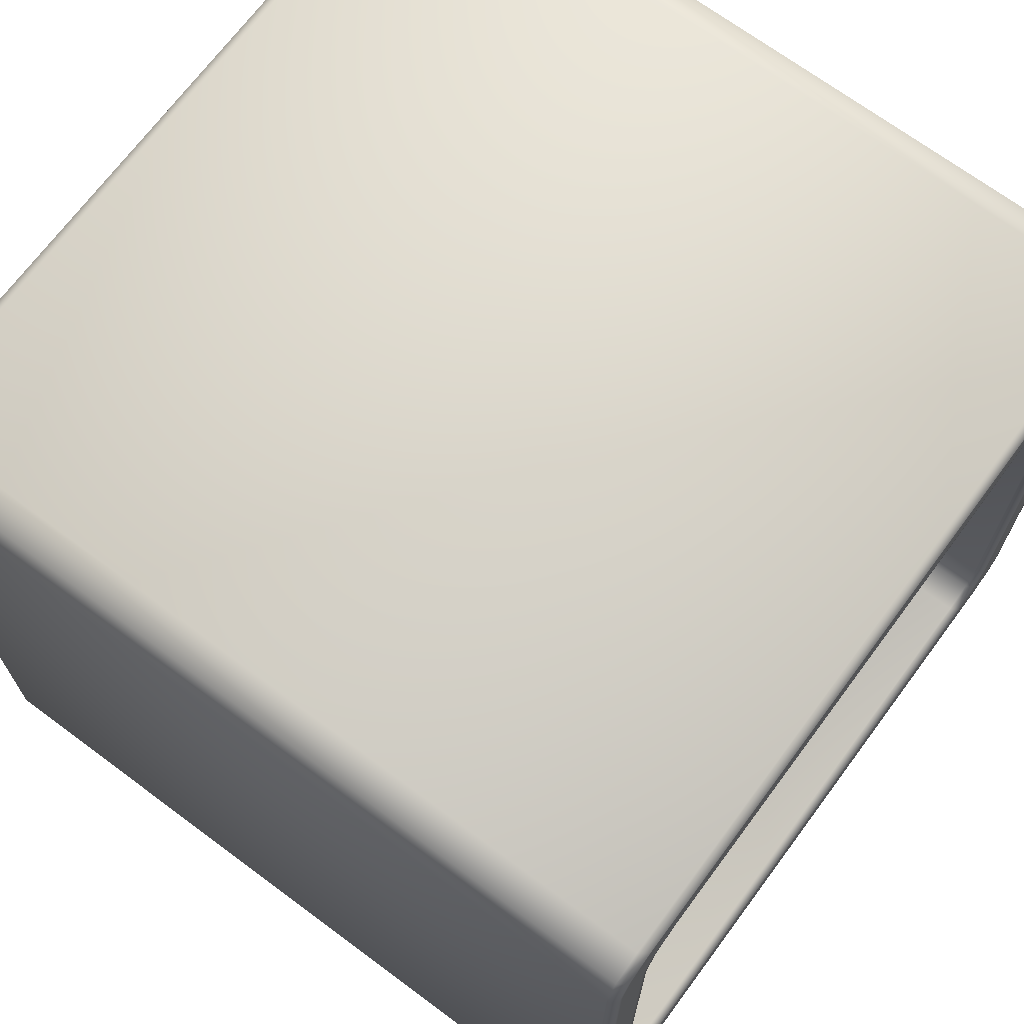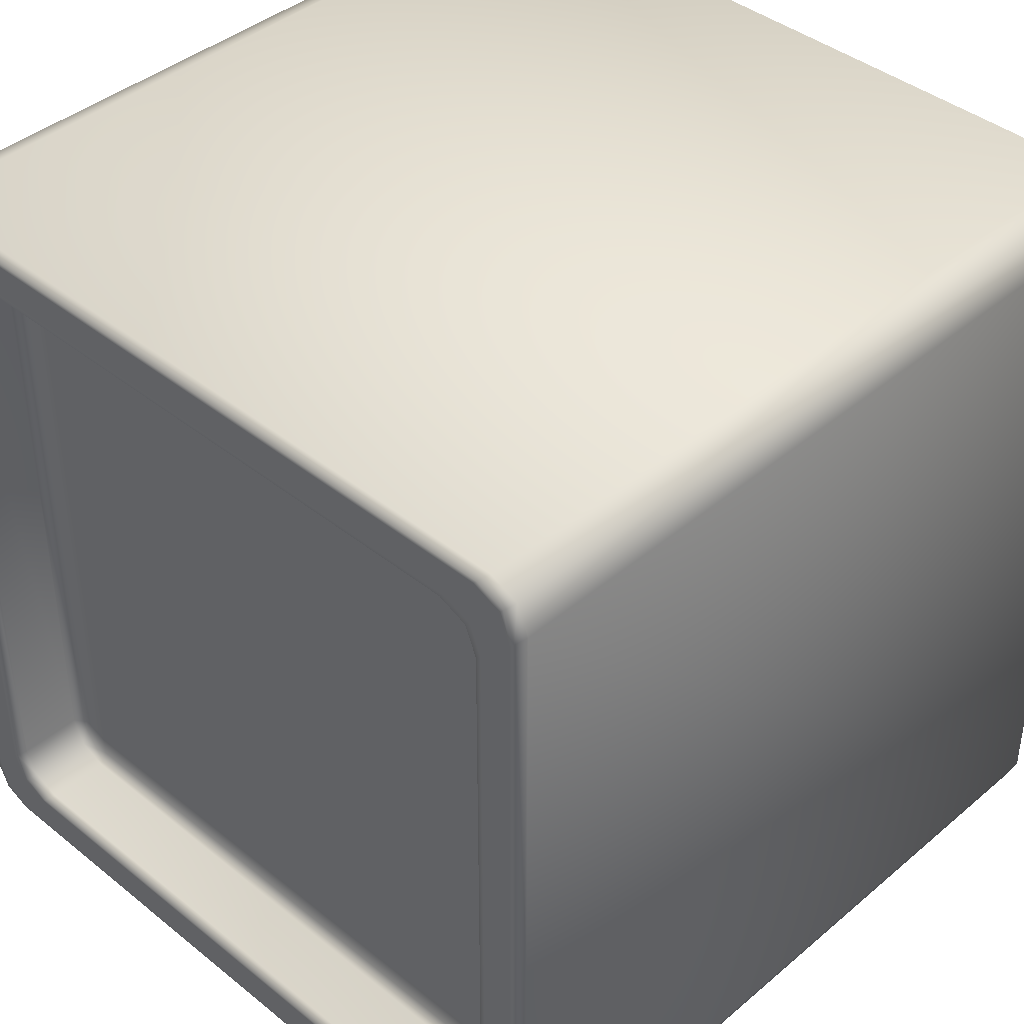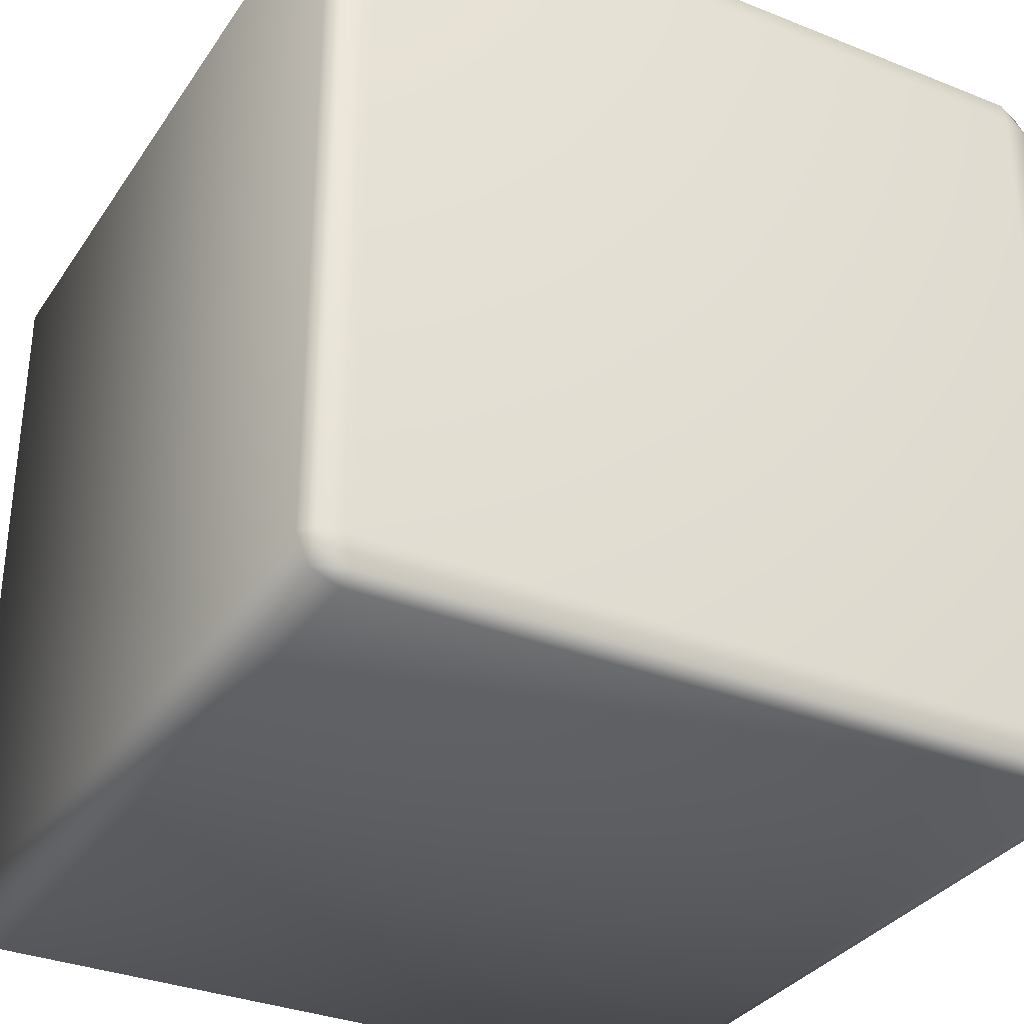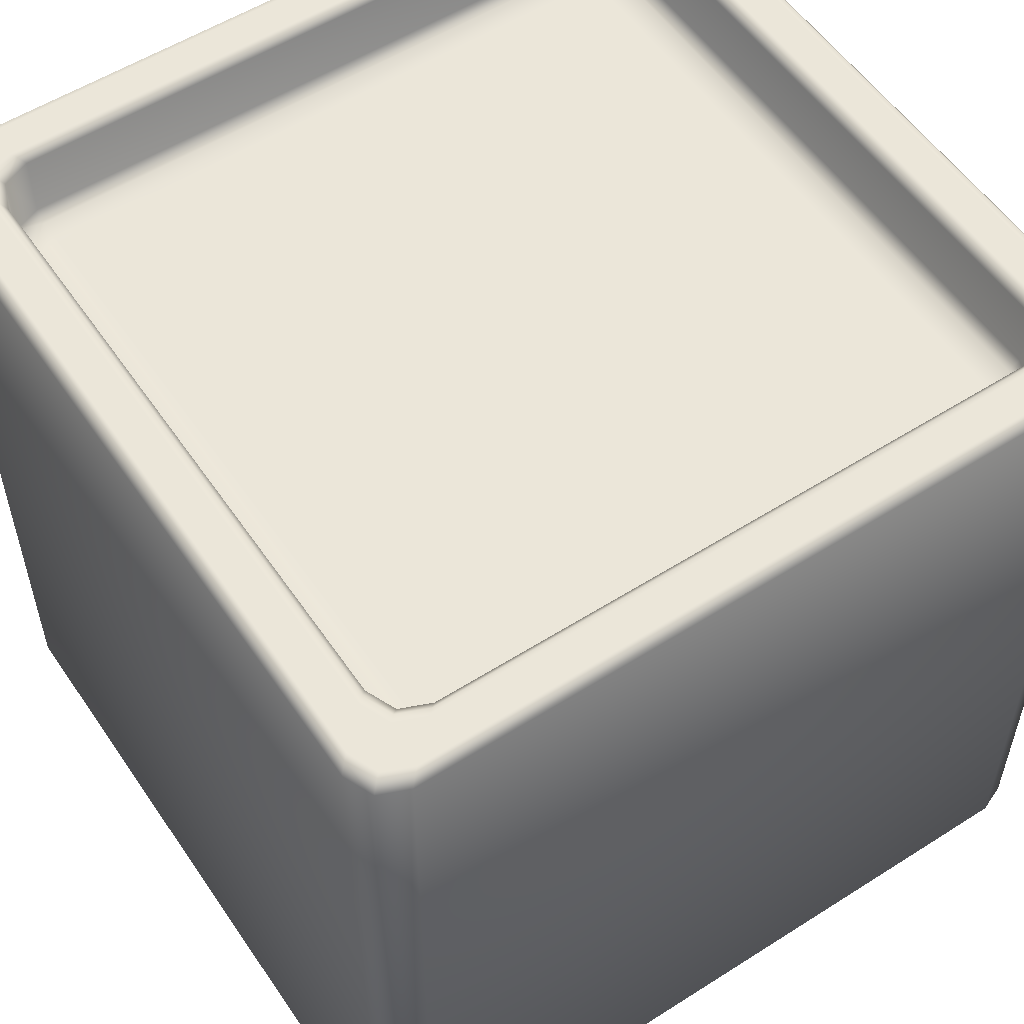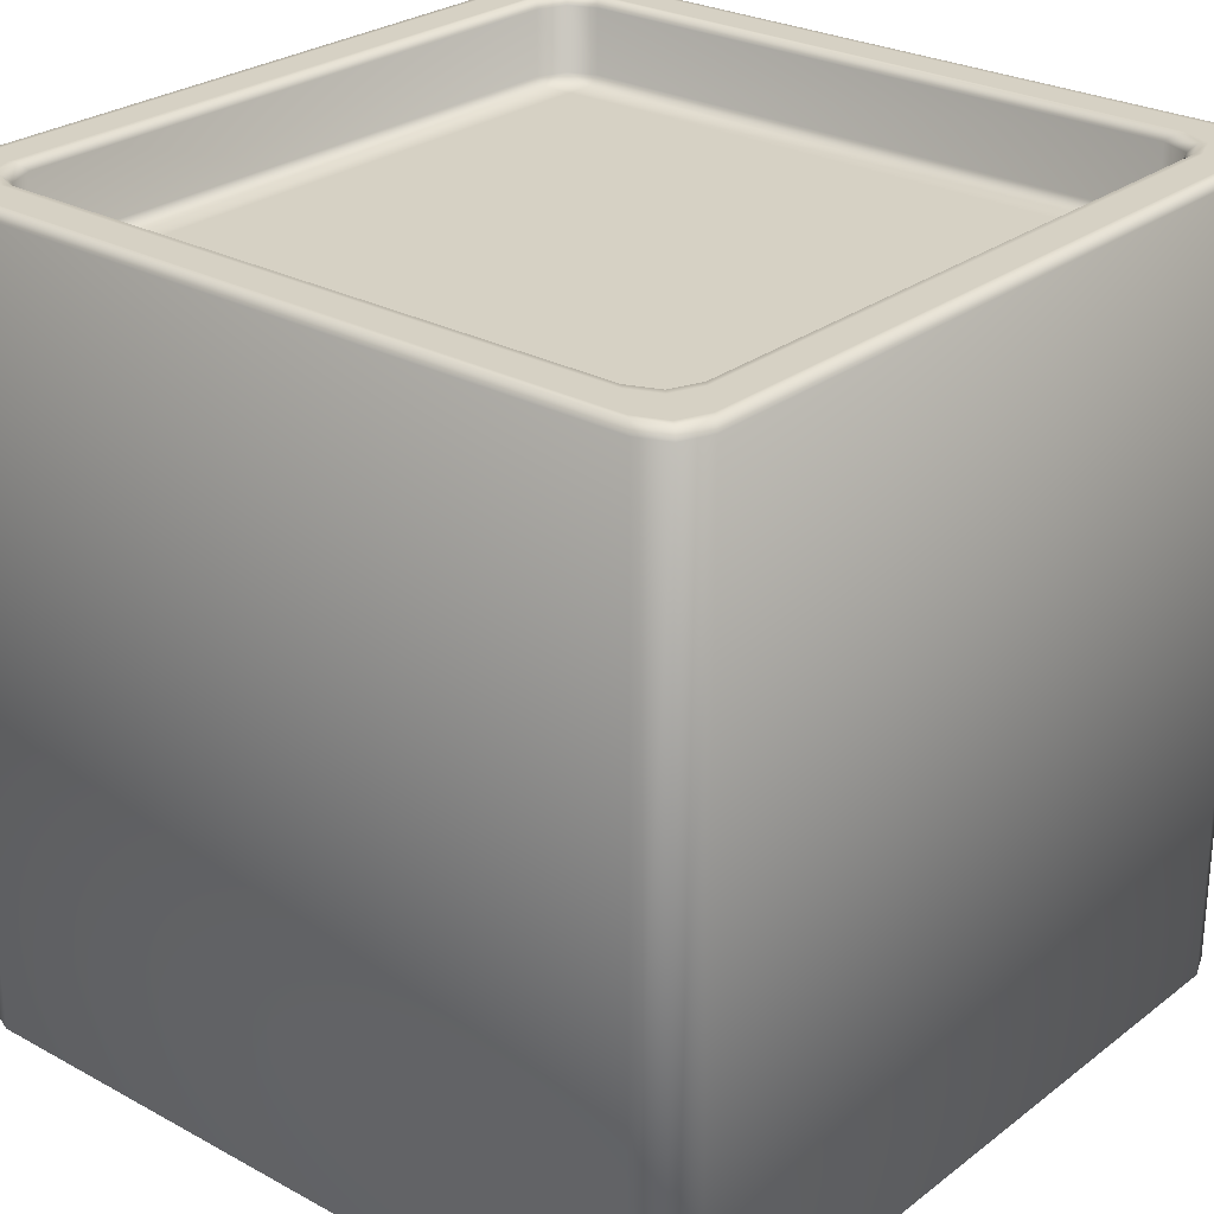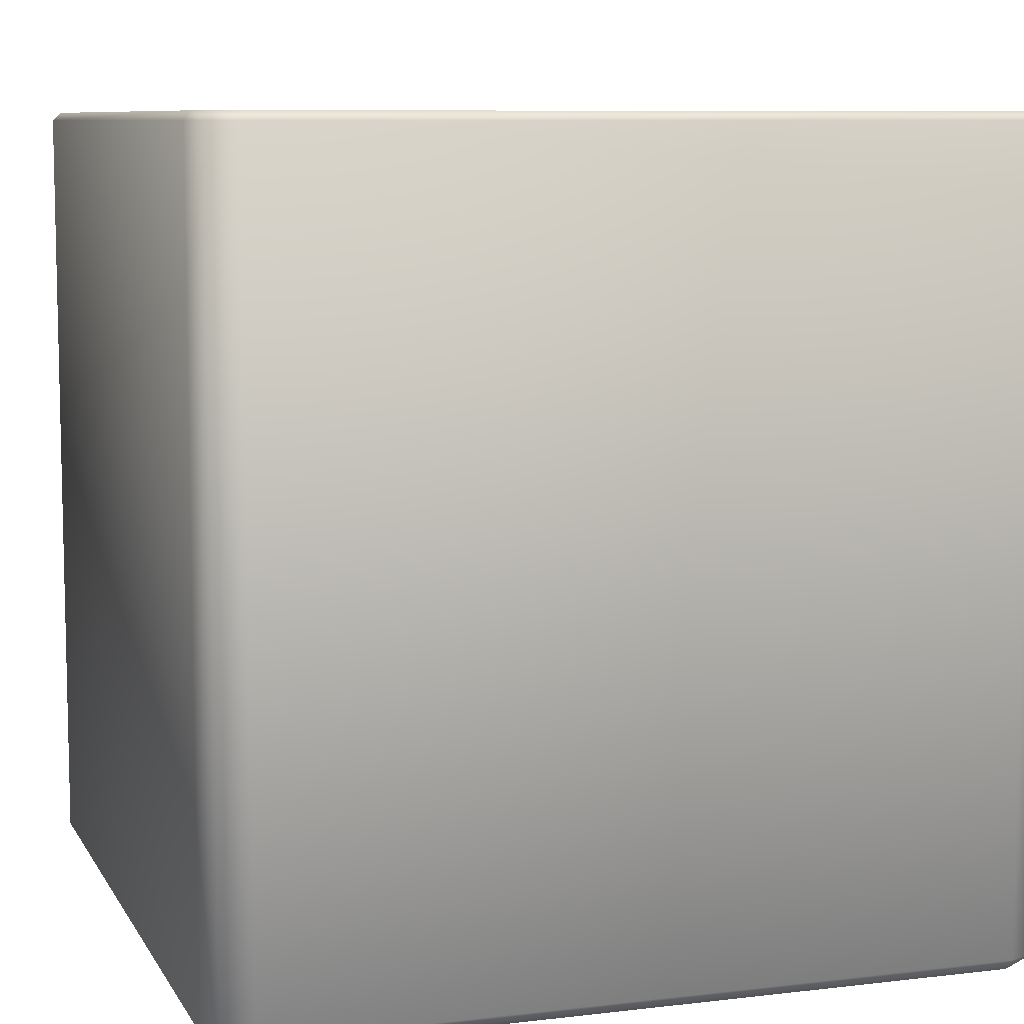
<metadata>
{"format":"obj","ext":"obj","renderer":"f3d","projection":"perspective","resolution":1024,"background":"white","views":[{"elev":69.8,"azim":126.6,"up":"+Z"},{"elev":41.0,"azim":-135.7,"up":"+Z"},{"elev":-33.0,"azim":-28.8,"up":"+Z"},{"elev":55.3,"azim":-33.8,"up":"+Y"},{"elev":26.6,"azim":130.4,"up":"+Y"},{"elev":8.4,"azim":161.9,"up":"+Y"}]}
</metadata>
<code>
g default
v -336.5 191.4 105.1
v -336.5 181.7 105.1
v -337 181.5 105.1
v -337 191.4 104.6
v -337 181.7 104.6
v -336.6 181.6 105.1
v -337 181.6 104.7
v -336.6 181.7 104.7
v -336.6 191.4 104.7
v -337.2 191.4 105.8
v -337.2 190.6 105.8
v -337.7 191.4 105.3
v -337.7 190.6 105.3
v -337.3 190.6 105.4
v -337.3 191.4 105.4
v -337.7 190.5 105.8
v -337.3 190.5 105.8
v -337.7 190.5 105.4
v -337.1 191.5 105.7
v -337.3 191.5 105.4
v -337.6 191.5 105.2
v -336.6 191.5 105.2
v -336.7 191.5 104.8
v -337.1 191.5 104.7
v -337.2 191.5 105.3
v -337 191.5 105.6
v -337.5 191.5 105.1
v -336.7 191.5 105.3
v -336.8 191.5 104.9
v -337.2 191.5 104.8
v -336.5 191.4 114.1
v -336.5 181.7 114.1
v -337 181.5 114.1
v -337 191.4 114.6
v -337 181.7 114.6
v -336.6 181.6 114.1
v -337 181.6 114.5
v -336.6 181.7 114.5
v -336.6 191.4 114.5
v -337.2 191.4 113.4
v -337.2 190.6 113.4
v -337.7 191.4 113.9
v -337.7 190.6 113.9
v -337.3 190.6 113.8
v -337.3 191.4 113.8
v -337.7 190.5 113.4
v -337.3 190.5 113.4
v -337.7 190.5 113.8
v -337.1 191.5 113.5
v -337.3 191.5 113.8
v -337.6 191.5 114
v -336.6 191.5 114
v -336.7 191.5 114.4
v -337.1 191.5 114.5
v -337.2 191.5 113.9
v -337 191.5 113.6
v -337.5 191.5 114.1
v -336.7 191.5 113.9
v -336.8 191.5 114.3
v -337.2 191.5 114.4
v -346.5 191.4 105.1
v -346.5 181.7 105.1
v -346 181.5 105.1
v -346 191.4 104.6
v -346 181.7 104.6
v -346.4 181.6 105.1
v -346 181.6 104.7
v -346.4 181.7 104.7
v -346.4 191.4 104.7
v -345.8 191.4 105.8
v -345.8 190.6 105.8
v -345.3 191.4 105.3
v -345.3 190.6 105.3
v -345.7 190.6 105.4
v -345.7 191.4 105.4
v -345.3 190.5 105.8
v -345.7 190.5 105.8
v -345.3 190.5 105.4
v -345.9 191.5 105.7
v -345.7 191.5 105.4
v -345.4 191.5 105.2
v -346.4 191.5 105.2
v -346.3 191.5 104.8
v -345.9 191.5 104.7
v -345.8 191.5 105.3
v -346 191.5 105.6
v -345.5 191.5 105.1
v -346.3 191.5 105.3
v -346.2 191.5 104.9
v -345.8 191.5 104.8
v -346.5 191.4 114.1
v -346.5 181.7 114.1
v -346 181.5 114.1
v -346 191.4 114.6
v -346 181.7 114.6
v -346.4 181.6 114.1
v -346 181.6 114.5
v -346.4 181.7 114.5
v -346.4 191.4 114.5
v -345.8 191.4 113.4
v -345.8 190.6 113.4
v -345.3 191.4 113.9
v -345.3 190.6 113.9
v -345.7 190.6 113.8
v -345.7 191.4 113.8
v -345.3 190.5 113.4
v -345.7 190.5 113.4
v -345.3 190.5 113.8
v -345.9 191.5 113.5
v -345.7 191.5 113.8
v -345.4 191.5 114
v -346.4 191.5 114
v -346.3 191.5 114.4
v -345.9 191.5 114.5
v -345.8 191.5 113.9
v -346 191.5 113.6
v -345.5 191.5 114.1
v -346.3 191.5 113.9
v -346.2 191.5 114.3
v -345.8 191.5 114.4
g pot02
f 9 1 2 8
f 8 5 4 9
f 6 3 7
f 8 7 5
f 7 8 6
f 2 6 8
f 11 10 15 14
f 14 15 12 13
f 16 17 18
f 18 14 13
f 14 18 17
f 17 11 14
f 19 20 15 10
f 20 21 12 15
f 22 1 9 23
f 23 9 4 24
f 23 29 28 22
f 29 23 24 30
f 19 26 25 20
f 20 25 27 21
f 26 28 29 25
f 25 29 30 27
f 38 32 31 39
f 35 38 39 34
f 33 36 37
f 37 38 35
f 38 37 36
f 36 32 38
f 40 41 44 45
f 45 44 43 42
f 47 46 48
f 44 48 43
f 48 44 47
f 41 47 44
f 50 49 40 45
f 51 50 45 42
f 31 52 53 39
f 39 53 54 34
f 59 53 52 58
f 53 59 60 54
f 56 49 50 55
f 55 50 51 57
f 58 56 55 59
f 59 55 57 60
f 68 62 61 69
f 65 68 69 64
f 63 66 67
f 67 68 65
f 68 67 66
f 66 62 68
f 70 71 74 75
f 75 74 73 72
f 77 76 78
f 74 78 73
f 78 74 77
f 71 77 74
f 80 79 70 75
f 81 80 75 72
f 61 82 83 69
f 69 83 84 64
f 89 83 82 88
f 83 89 90 84
f 86 79 80 85
f 85 80 81 87
f 88 86 85 89
f 89 85 87 90
f 92 98 99 91
f 98 95 94 99
f 96 93 97
f 98 97 95
f 97 98 96
f 92 96 98
f 101 100 105 104
f 104 105 102 103
f 106 107 108
f 108 104 103
f 104 108 107
f 107 101 104
f 109 110 105 100
f 110 111 102 105
f 112 91 99 113
f 113 99 94 114
f 113 119 118 112
f 119 113 114 120
f 109 116 115 110
f 110 115 117 111
f 116 118 119 115
f 115 119 120 117
f 1 31 32 2
f 6 36 33 3
f 2 32 36 6
f 11 41 40 10
f 16 46 47 17
f 17 47 41 11
f 10 40 49 19
f 31 1 22 52
f 28 58 52 22
f 19 49 56 26
f 26 56 58 28
f 62 92 91 61
f 63 93 96 66
f 66 96 92 62
f 70 100 101 71
f 77 107 106 76
f 71 101 107 77
f 79 109 100 70
f 61 91 112 82
f 82 112 118 88
f 86 116 109 79
f 88 118 116 86
f 5 65 64 4
f 3 63 67 7
f 7 67 65 5
f 12 72 73 13
f 18 78 76 16
f 13 73 78 18
f 21 81 72 12
f 4 64 84 24
f 24 84 90 30
f 27 87 81 21
f 30 90 87 27
f 34 94 95 35
f 37 97 93 33
f 35 95 97 37
f 43 103 102 42
f 46 106 108 48
f 48 108 103 43
f 42 102 111 51
f 54 114 94 34
f 60 120 114 54
f 51 111 117 57
f 57 117 120 60
f 33 93 63 3
f 16 76 106 46

</code>
